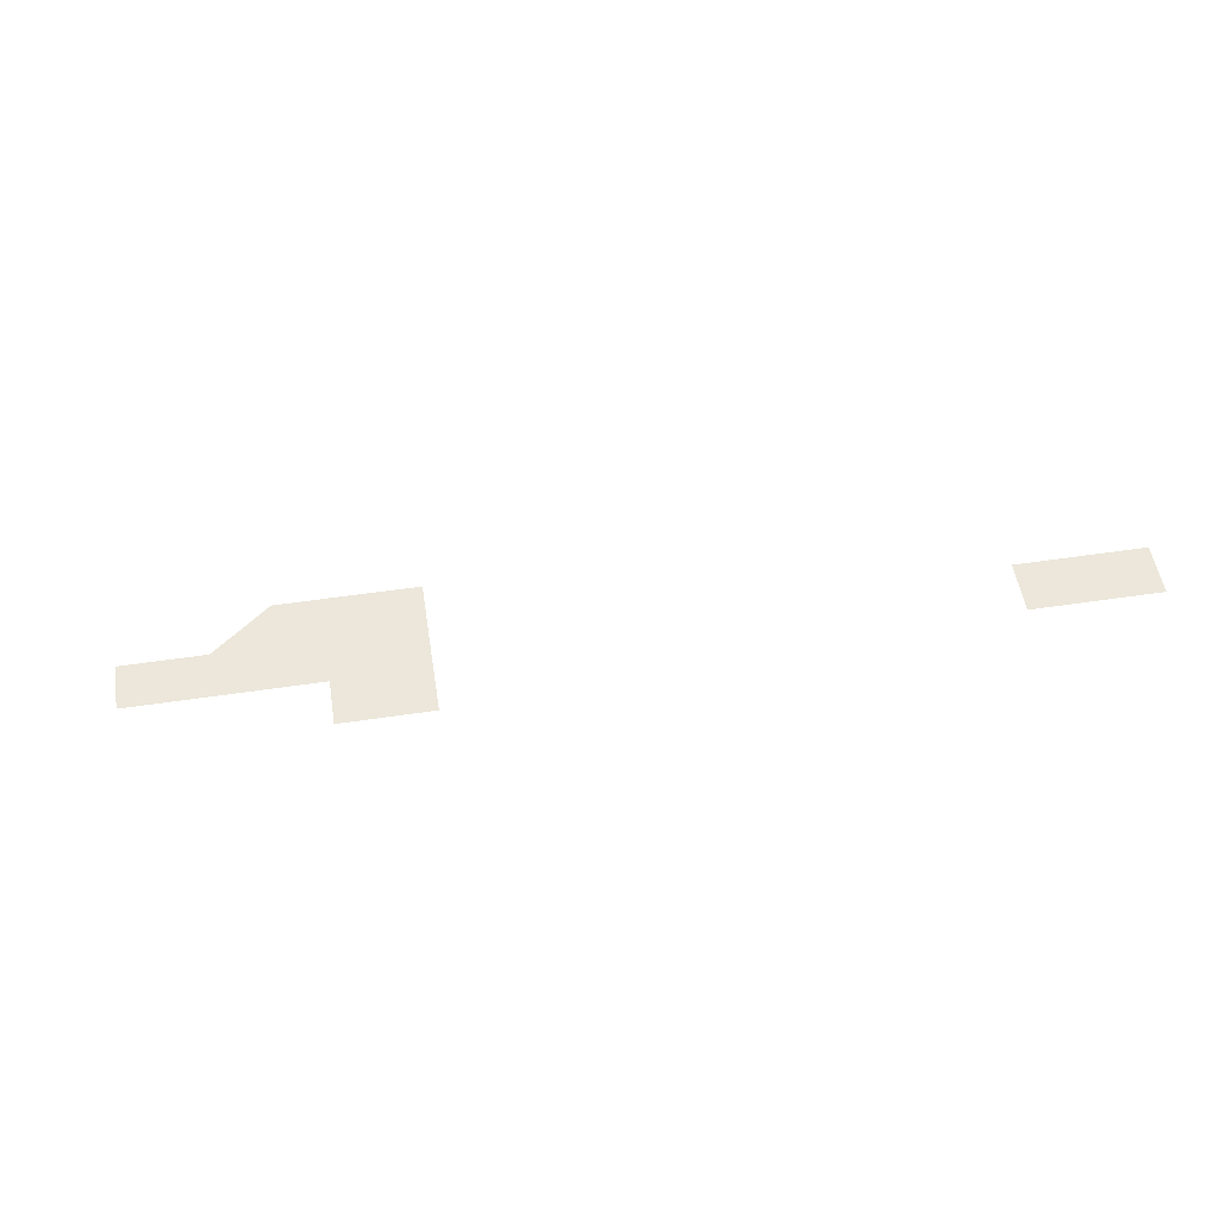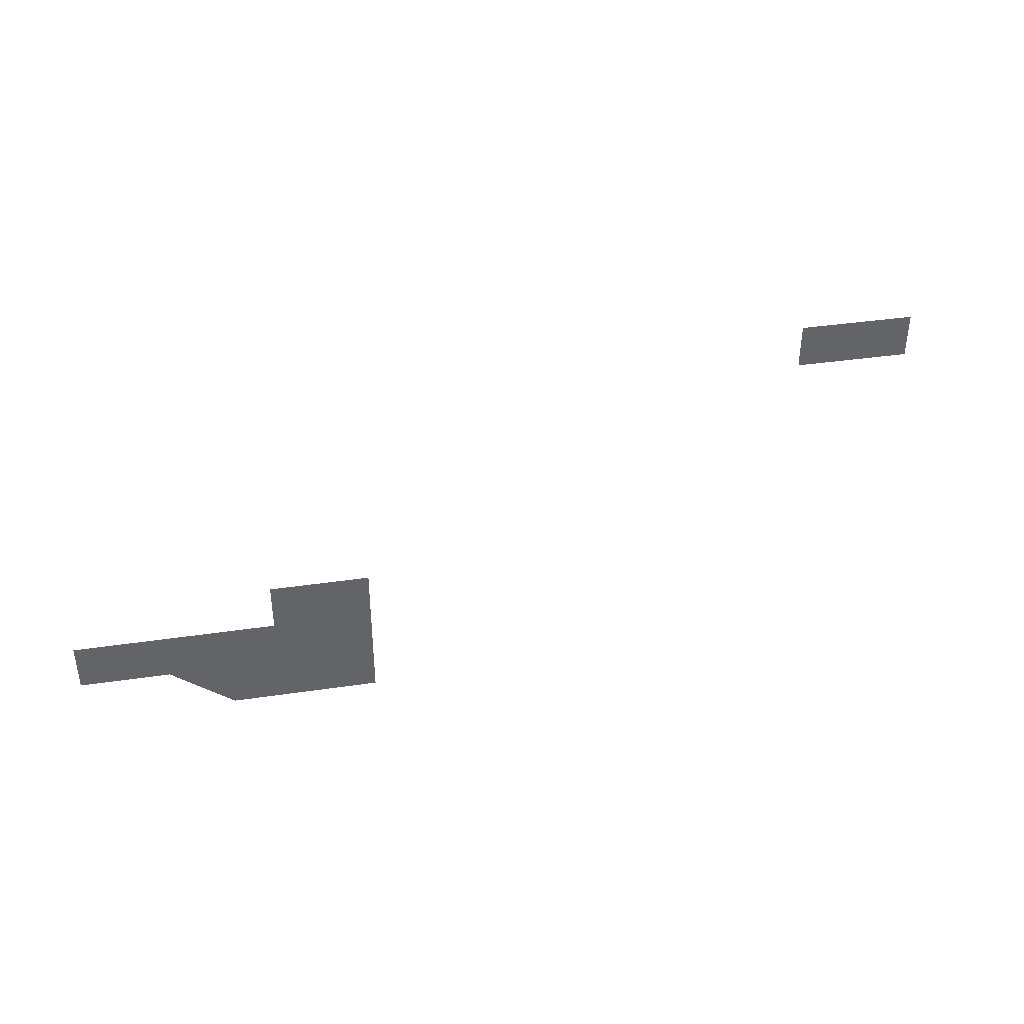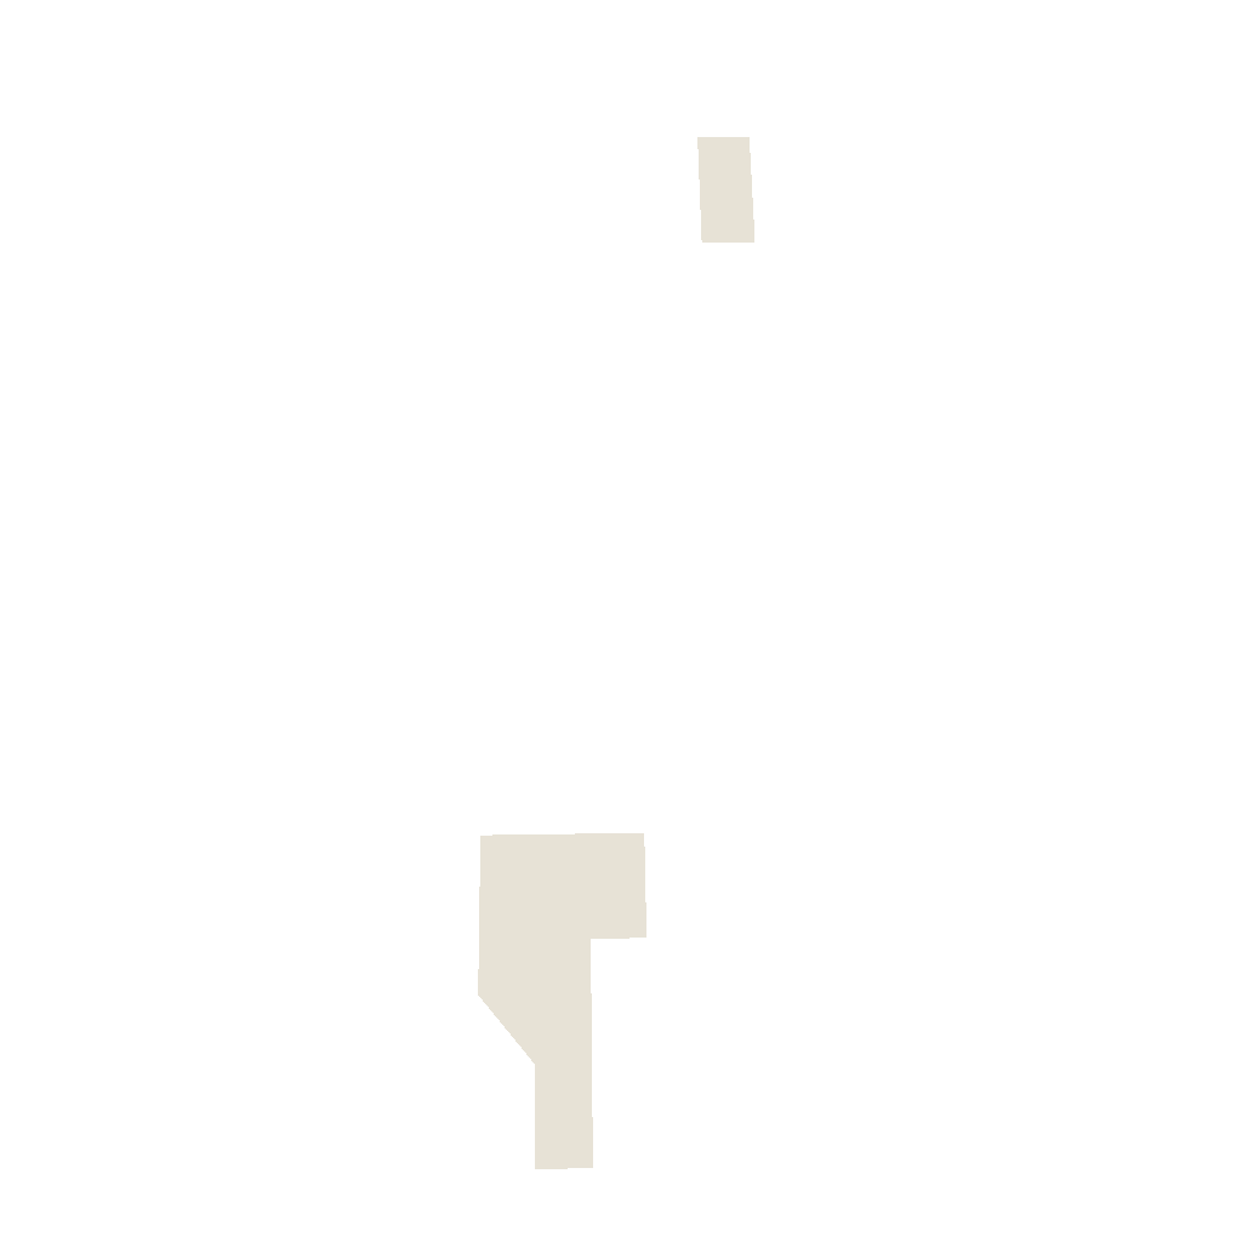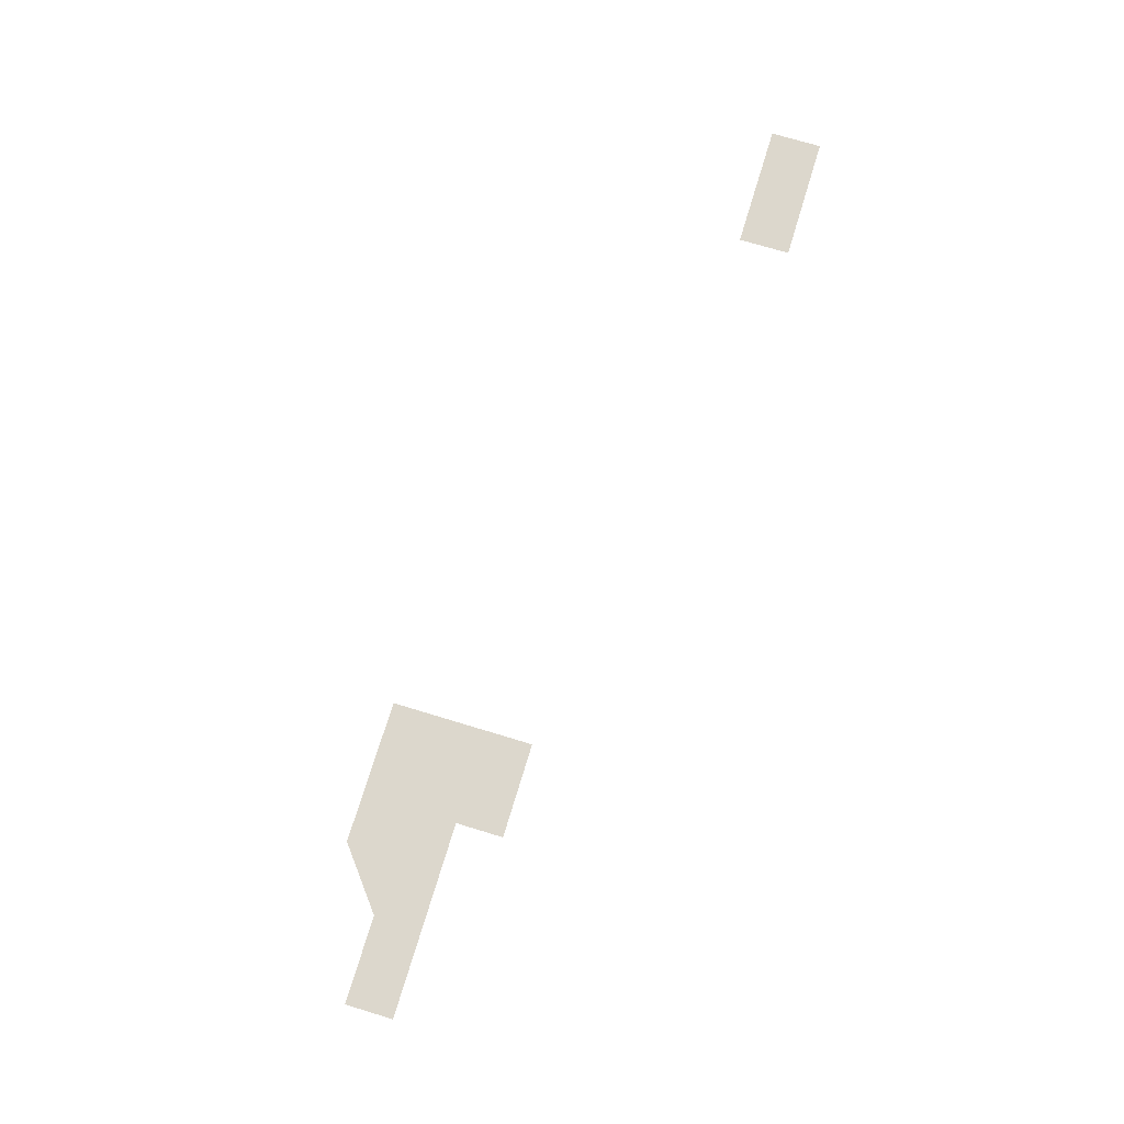
<metadata>
{"format":"obj","ext":"obj","renderer":"f3d","projection":"perspective","resolution":1024,"background":"white","views":[{"elev":53.3,"azim":-9.1,"up":"+Y"},{"elev":39.3,"azim":-10.4,"up":"+Z"},{"elev":63.6,"azim":-90.9,"up":"+Y"},{"elev":72.8,"azim":-73.1,"up":"+Y"}]}
</metadata>
<code>
g Combined Mesh (root: scene) 17
v -33 24 17
v -28 24 17
v -28 24 19
v -33 24 19
v -28 24 21
v -33 24 21
v -38 24 19
v -38 24 21
v -38 24 17
v -79 8 0
v -79 8 4
v -83 8 0
v -83 8 4
v -87 8 0
v -87 8 4
v -79 8 6
v -83 8 6
v -79 8 8
v -83 8 8
v -87 8 6
v -87 8 8
v -96 8 6
v -96 8 4
v -96 8 8
v -103.2 8 6
v -103.2 8 4
v -103.2 8 8
v -91 8 0
v -79 8 12
v -83 8 12
v -87 8 12
g Combined Mesh (root: scene) 17_0
f 3 2 1
f 3 1 4
f 5 3 4
f 5 4 6
f 6 4 7
f 6 7 8
f 4 1 9
f 4 9 7
g Combined Mesh (root: scene) 17_1
f 12 11 10
f 12 13 11
f 14 13 12
f 14 15 13
f 16 11 13
f 16 13 17
f 18 16 17
f 18 17 19
f 17 13 15
f 17 15 20
f 19 17 20
f 19 20 21
f 20 15 22
f 15 23 22
f 21 20 24
f 20 22 24
f 22 23 25
f 23 26 25
f 24 22 27
f 22 25 27
f 28 15 14
f 28 23 15
f 18 19 29
f 19 30 29
f 19 21 30
f 21 31 30

</code>
